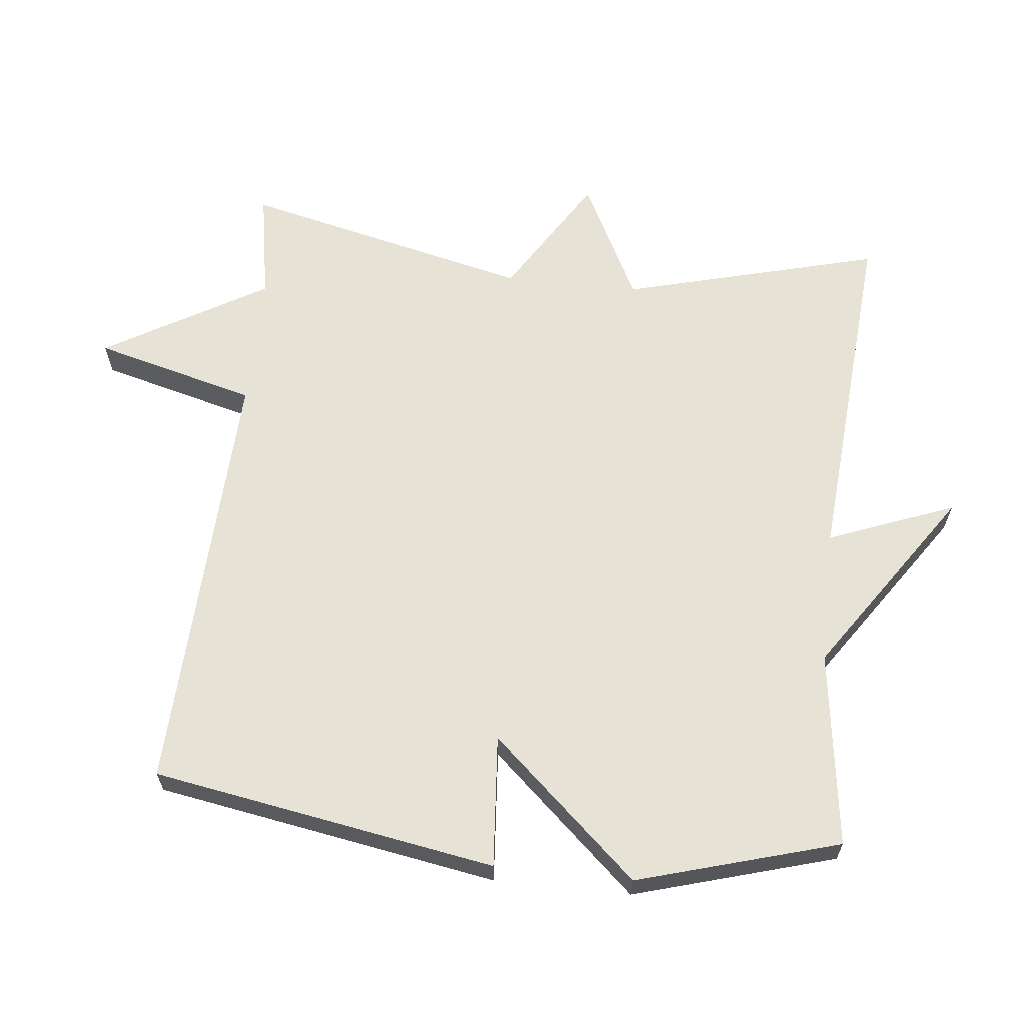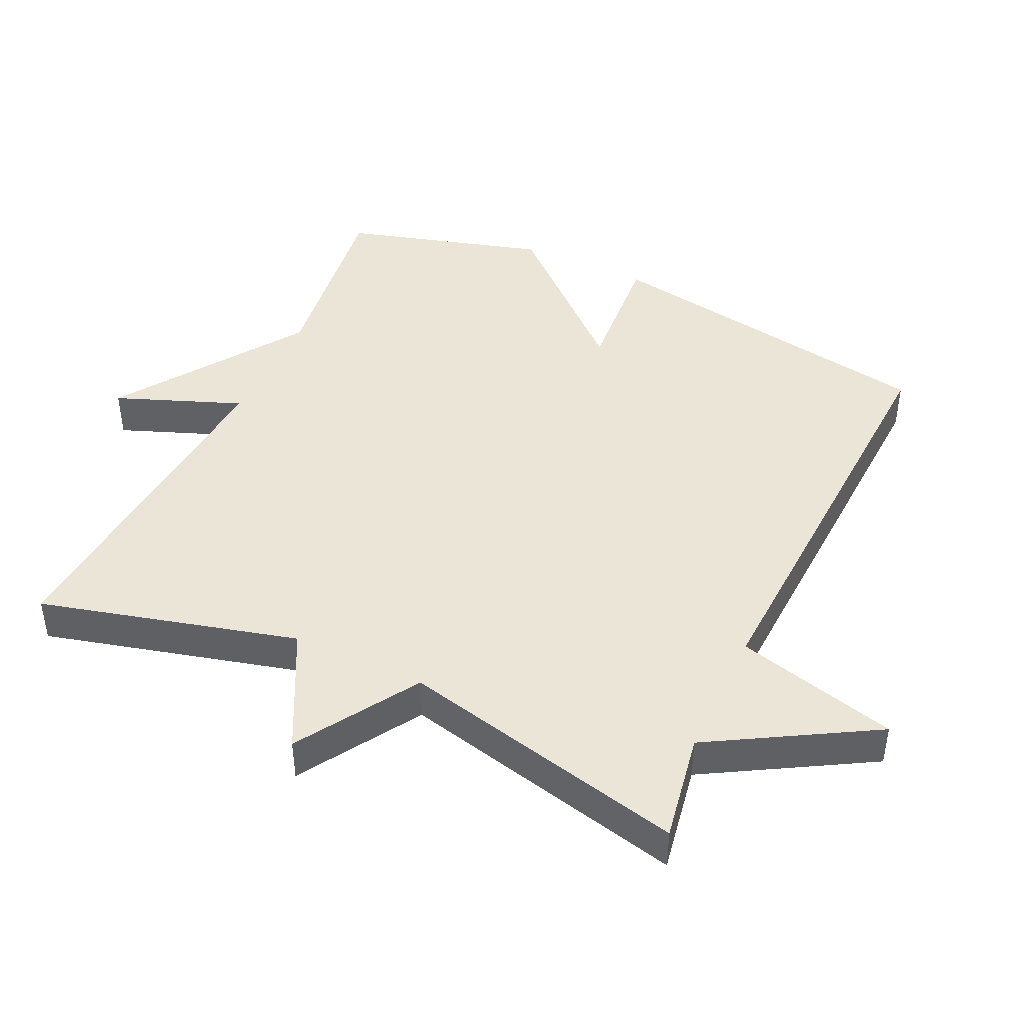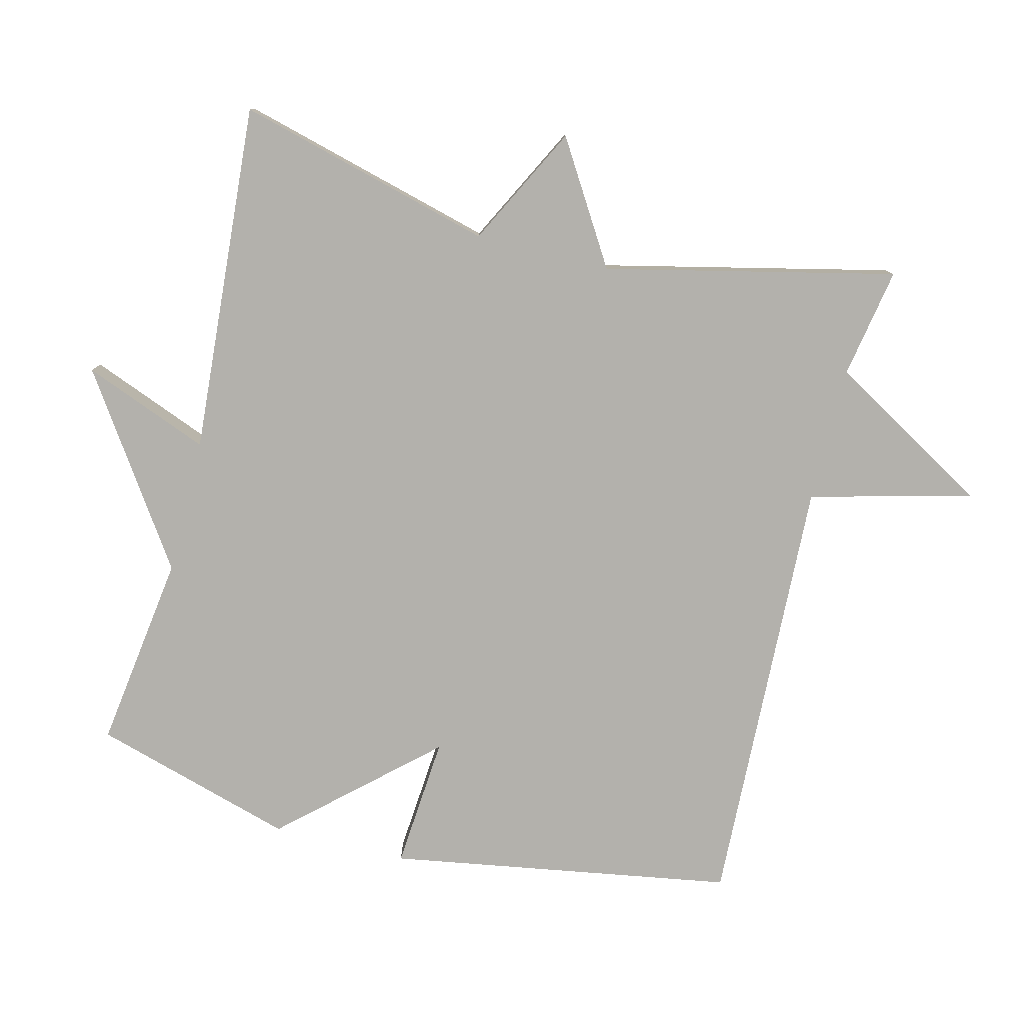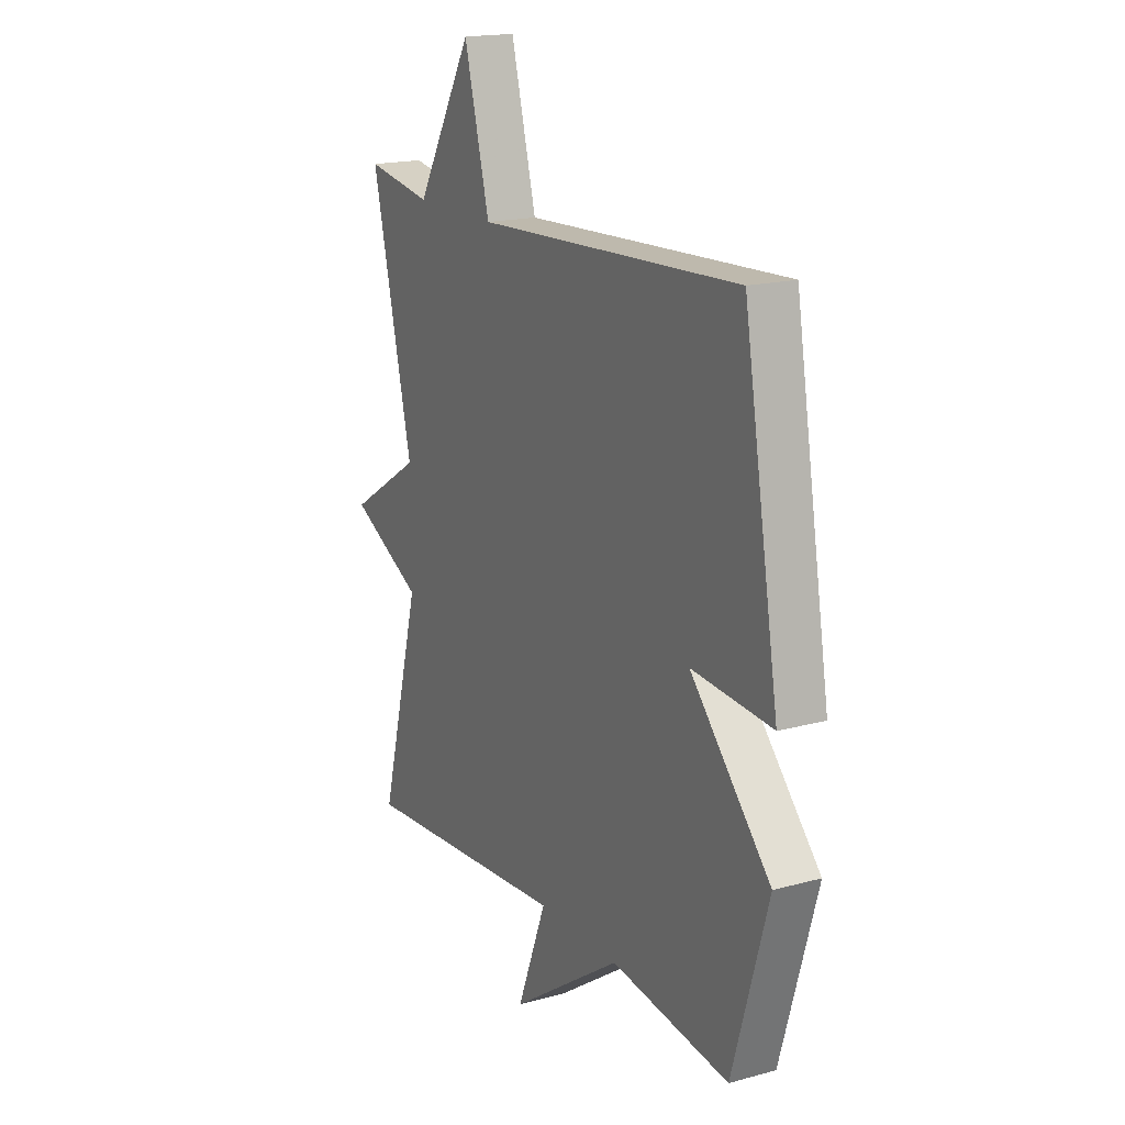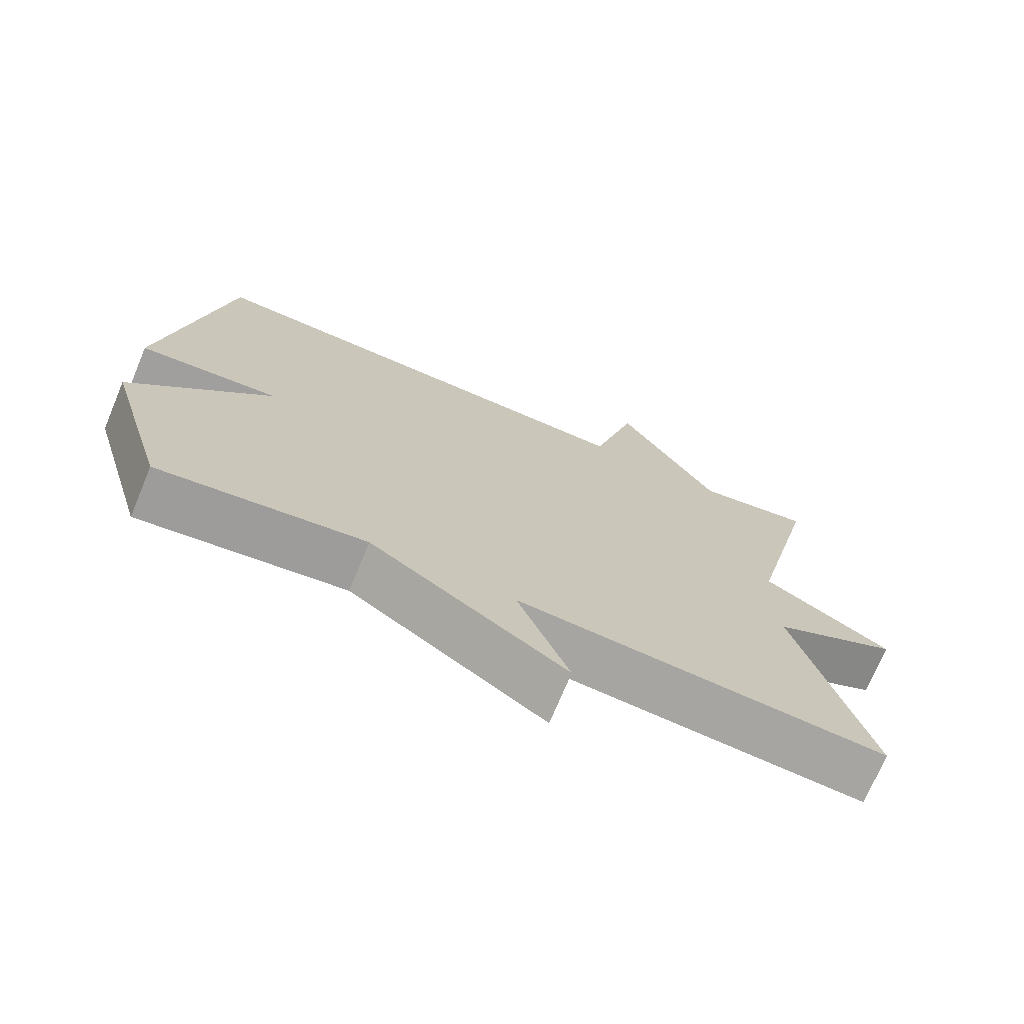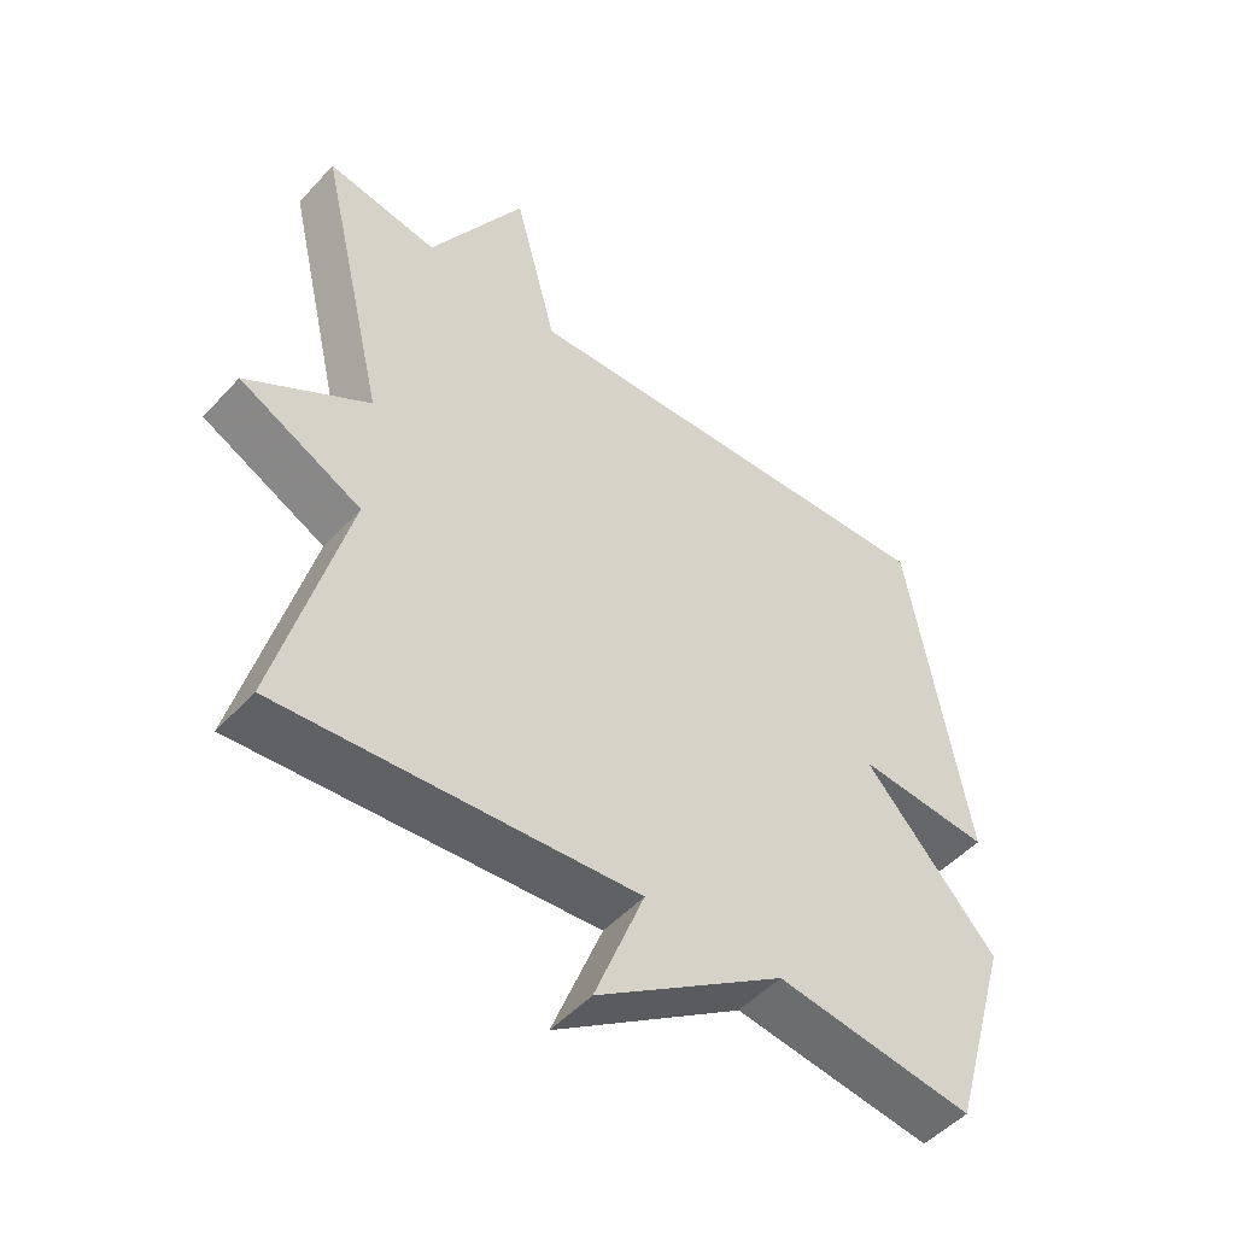
<metadata>
{"format":"obj","ext":"obj","renderer":"f3d","projection":"perspective","resolution":1024,"background":"white","views":[{"elev":63.7,"azim":96.1,"up":"+Y"},{"elev":44.0,"azim":-64.9,"up":"+Y"},{"elev":-79.1,"azim":-104.2,"up":"+Y"},{"elev":17.6,"azim":61.6,"up":"+Z"},{"elev":-72.8,"azim":157.4,"up":"+Z"},{"elev":-49.7,"azim":-40.4,"up":"+Z"}]}
</metadata>
<code>
v 0.5 0.07 0.5
v 0.586 0.07 -0.004
v 0.392 0.07 0.011
v 0.586 0.07 -0.204
v 0.5 0.07 -0.5
v 0.213 0.07 -0.461
v -0.059 0.07 -0.646
v 0.013 0.07 -0.461
v -0.5 0.07 -0.5
v -0.401 0.07 -0.123
v -0.578 0.07 -0.033
v -0.401 0.07 0.077
v -0.5 0.07 0.5
v -0.339 0.07 0.472
v -0.201 0.07 0.709
v -0.139 0.07 0.472
v 0.5 0 0.5
v 0.586 0 -0.004
v 0.392 0 0.011
v 0.586 0 -0.204
v 0.5 0 -0.5
v 0.213 0 -0.461
v -0.059 0 -0.646
v 0.013 0 -0.461
v -0.5 0 -0.5
v -0.401 0 -0.123
v -0.578 0 -0.033
v -0.401 0 0.077
v -0.5 0 0.5
v -0.339 0 0.472
v -0.201 0 0.709
v -0.139 0 0.472
f 14 15 16
f 12 13 14
f 12 14 16
f 10 11 12
f 10 12 16 1
f 8 9 10 1
f 6 7 8 1
f 3 4 5 6
f 1 2 3
f 1 3 6
f 32 31 30
f 30 29 28
f 32 30 28
f 28 27 26
f 17 32 28 26
f 17 26 25 24
f 17 24 23 22
f 22 21 20 19
f 19 18 17
f 22 19 17
f 1 17 18 2
f 2 18 19 3
f 3 19 20 4
f 4 20 21 5
f 5 21 22 6
f 6 22 23 7
f 7 23 24 8
f 8 24 25 9
f 9 25 26 10
f 10 26 27 11
f 11 27 28 12
f 12 28 29 13
f 13 29 30 14
f 14 30 31 15
f 15 31 32 16
f 16 32 17 1

</code>
